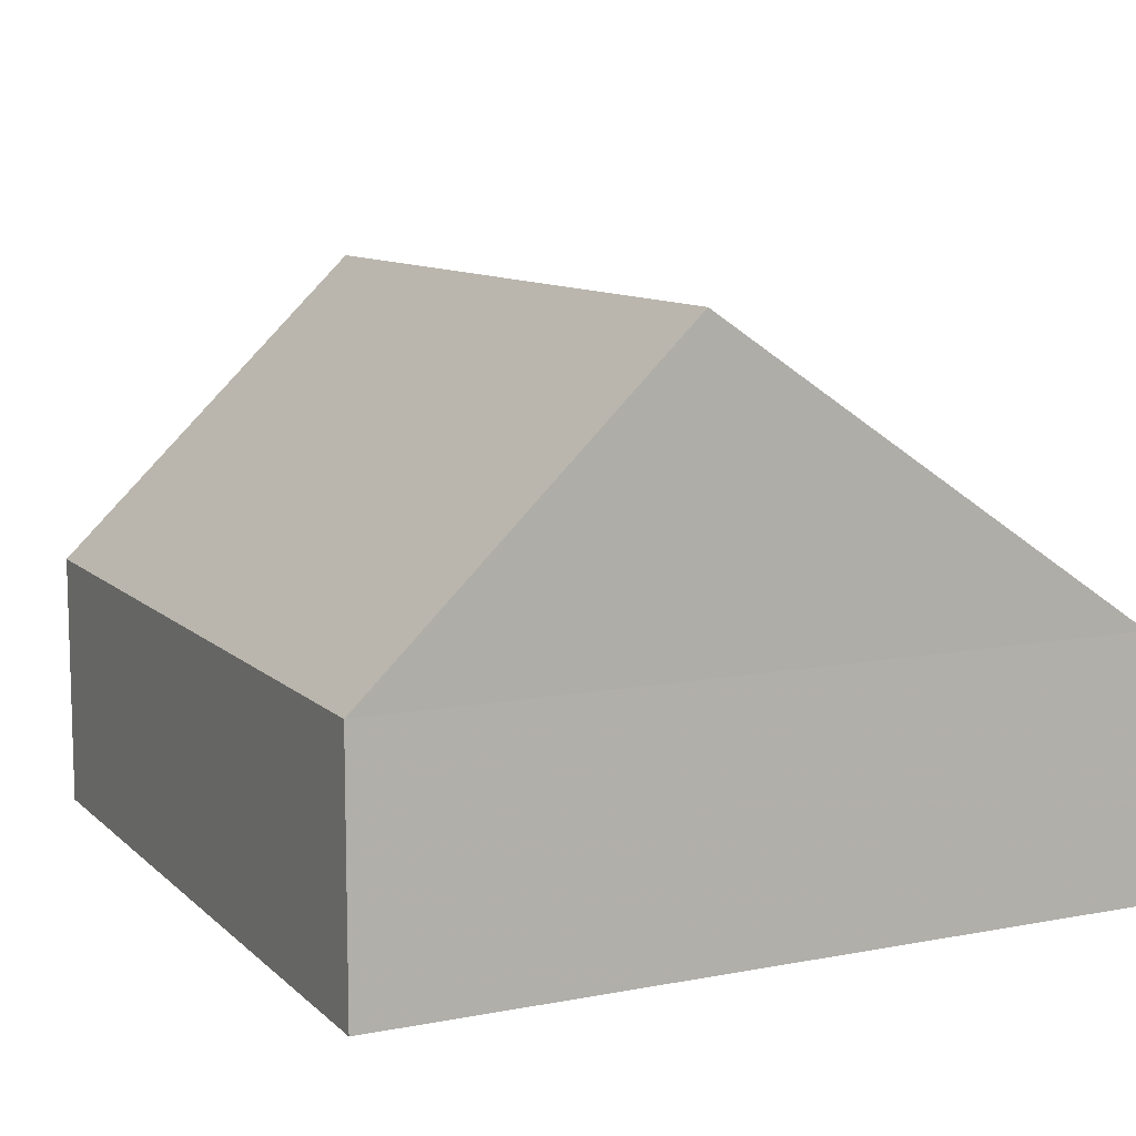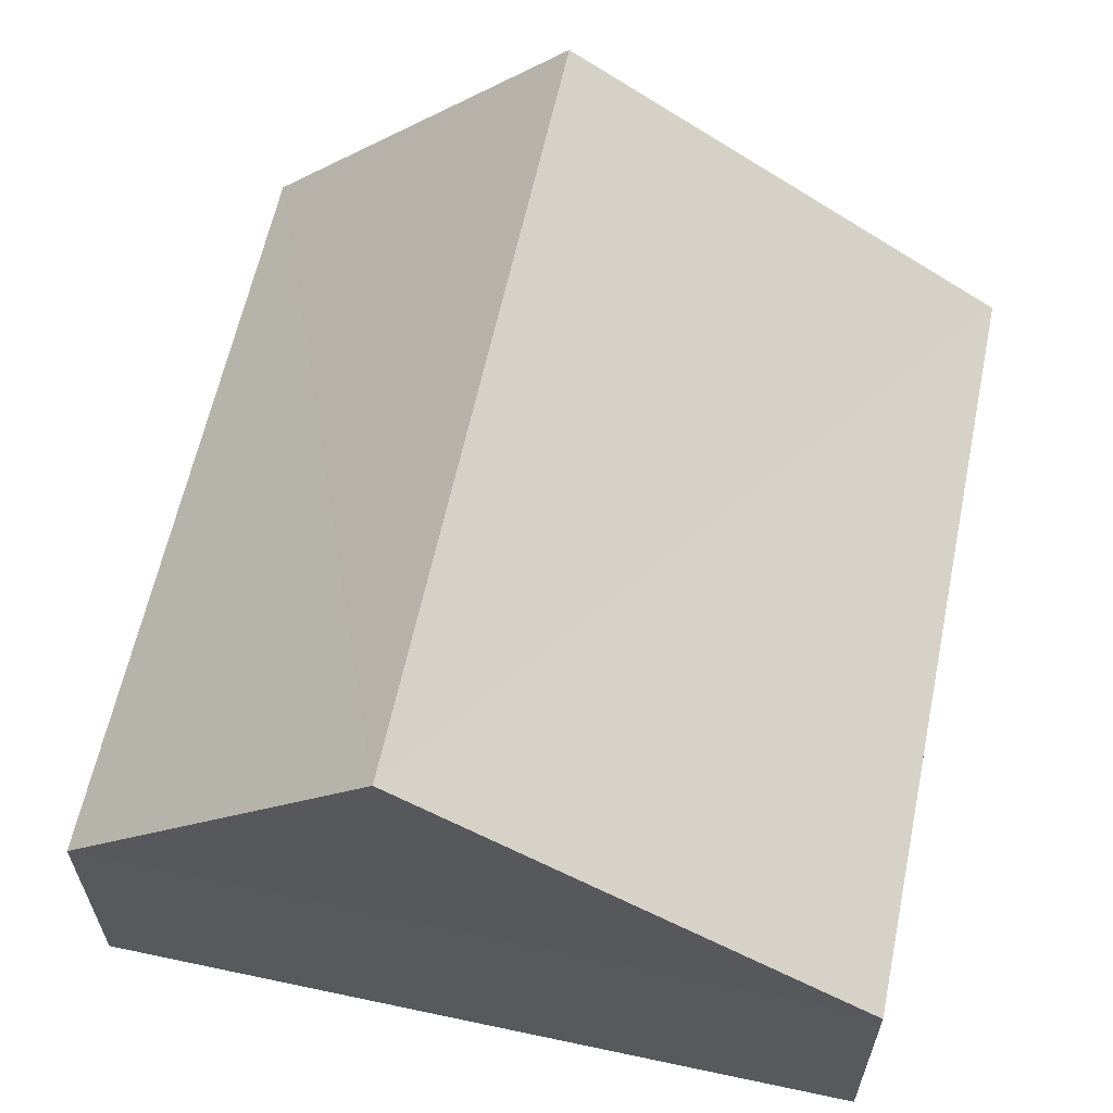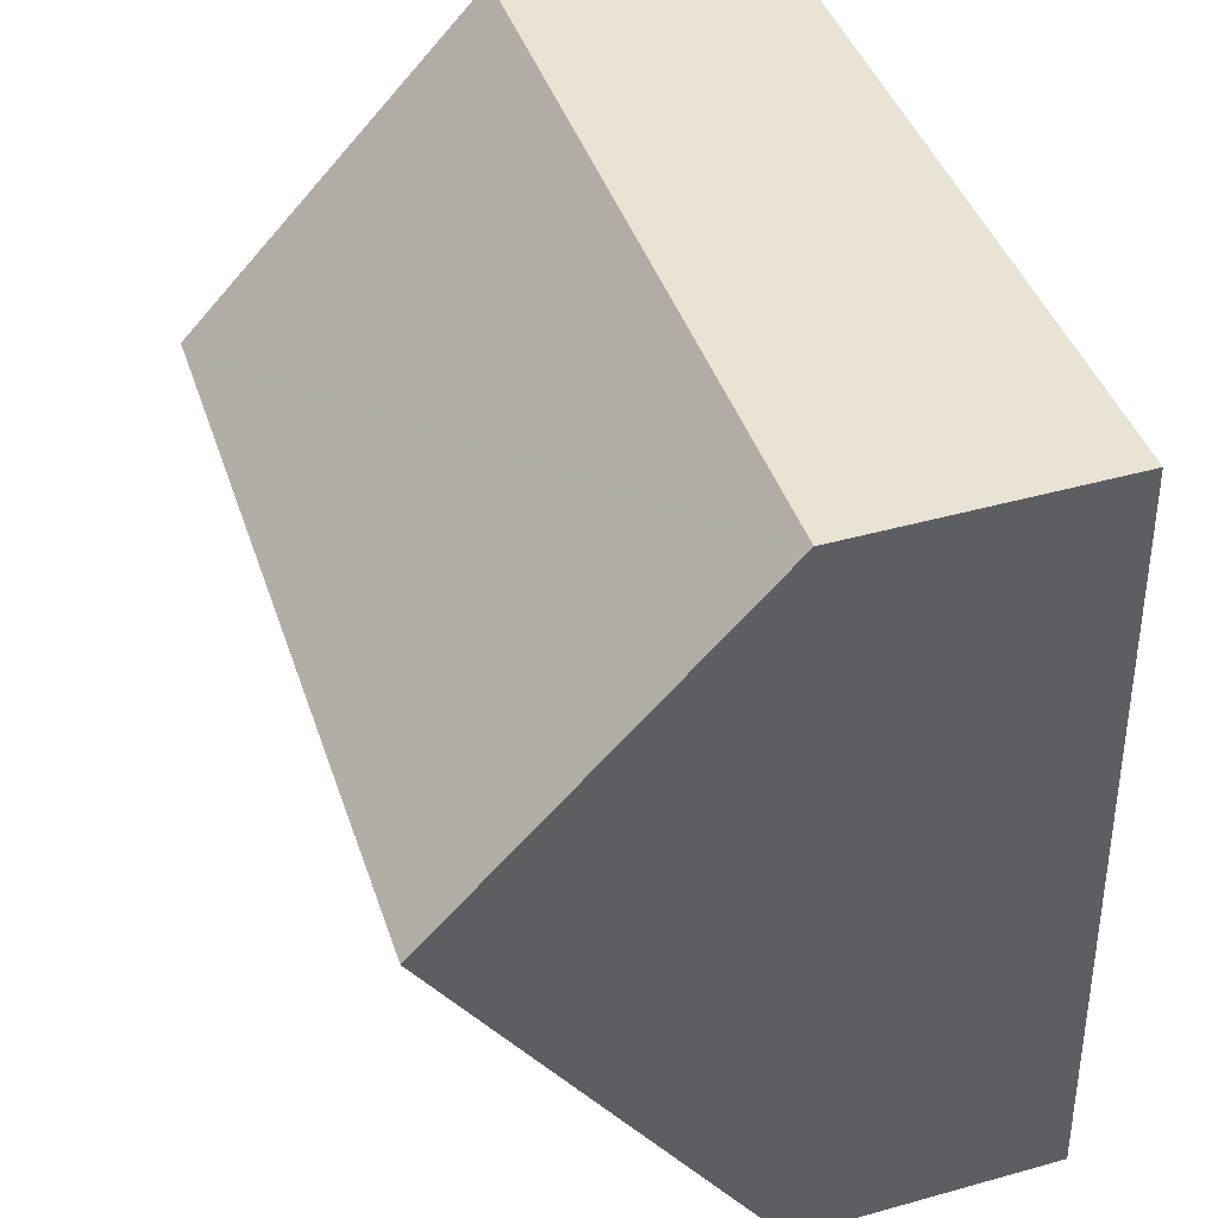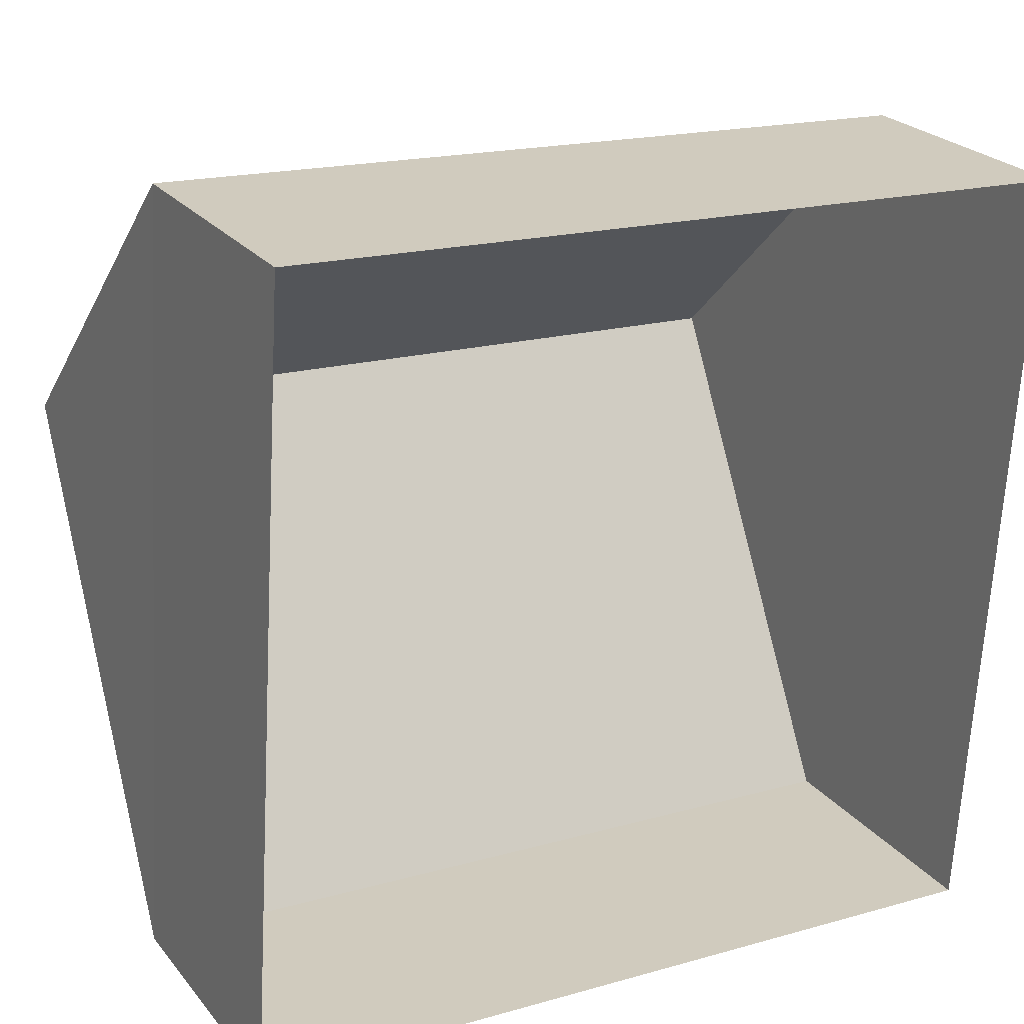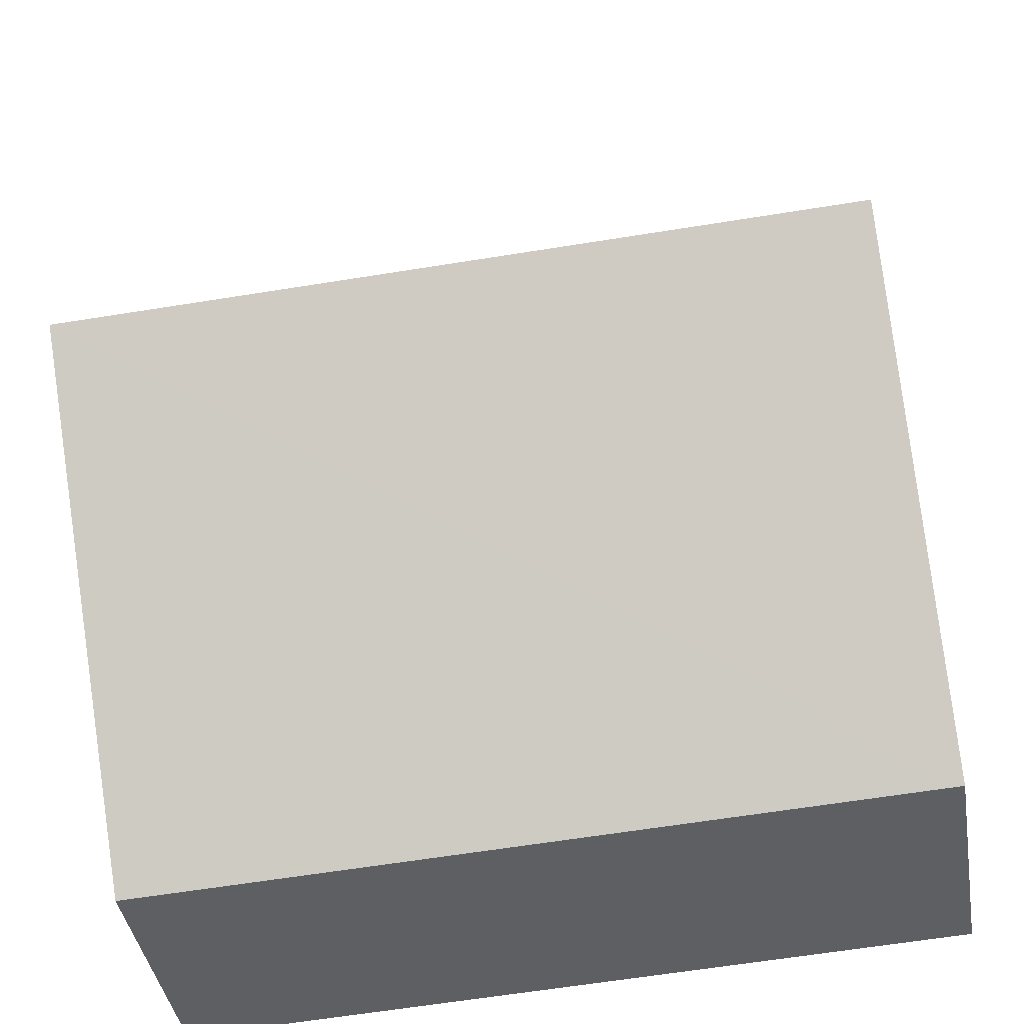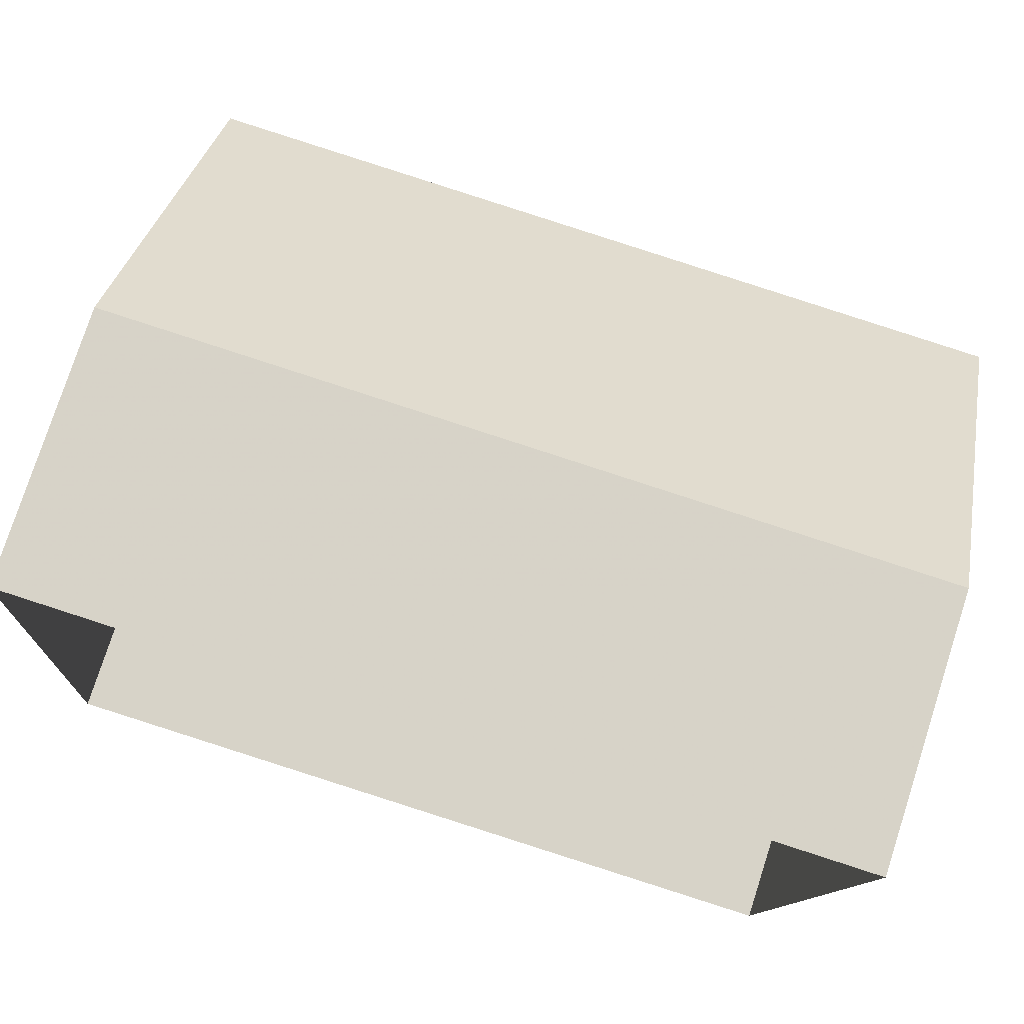
<metadata>
{"format":"obj","ext":"obj","renderer":"f3d","projection":"perspective","resolution":1024,"background":"white","views":[{"elev":10.2,"azim":-112.7,"up":"+Z"},{"elev":61.3,"azim":-74.7,"up":"+Z"},{"elev":45.1,"azim":72.3,"up":"+Y"},{"elev":24.7,"azim":150.8,"up":"+Y"},{"elev":-40.9,"azim":8.6,"up":"+Y"},{"elev":77.3,"azim":-162.5,"up":"+Y"}]}
</metadata>
<code>
v -3.156e+05 4.02e+04 5.258
v -3.156e+05 4.021e+04 5.259
v -3.156e+05 4.021e+04 5.258
v -3.156e+05 4.02e+04 5.257
v -3.156e+05 4.021e+04 8.387
v -3.156e+05 4.02e+04 6.685
v -3.156e+05 4.021e+04 8.386
v -3.156e+05 4.02e+04 6.687
v -3.156e+05 4.021e+04 6.686
v -3.156e+05 4.021e+04 6.688
f 1 2 3
f 4 1 3
f 5 6 7
f 5 8 6
f 9 10 5
f 7 9 5
f 6 4 9
f 6 9 7
f 4 3 9
f 2 1 10
f 10 8 5
f 10 1 8
f 10 3 2
f 10 9 3
f 8 1 4
f 6 8 4

</code>
